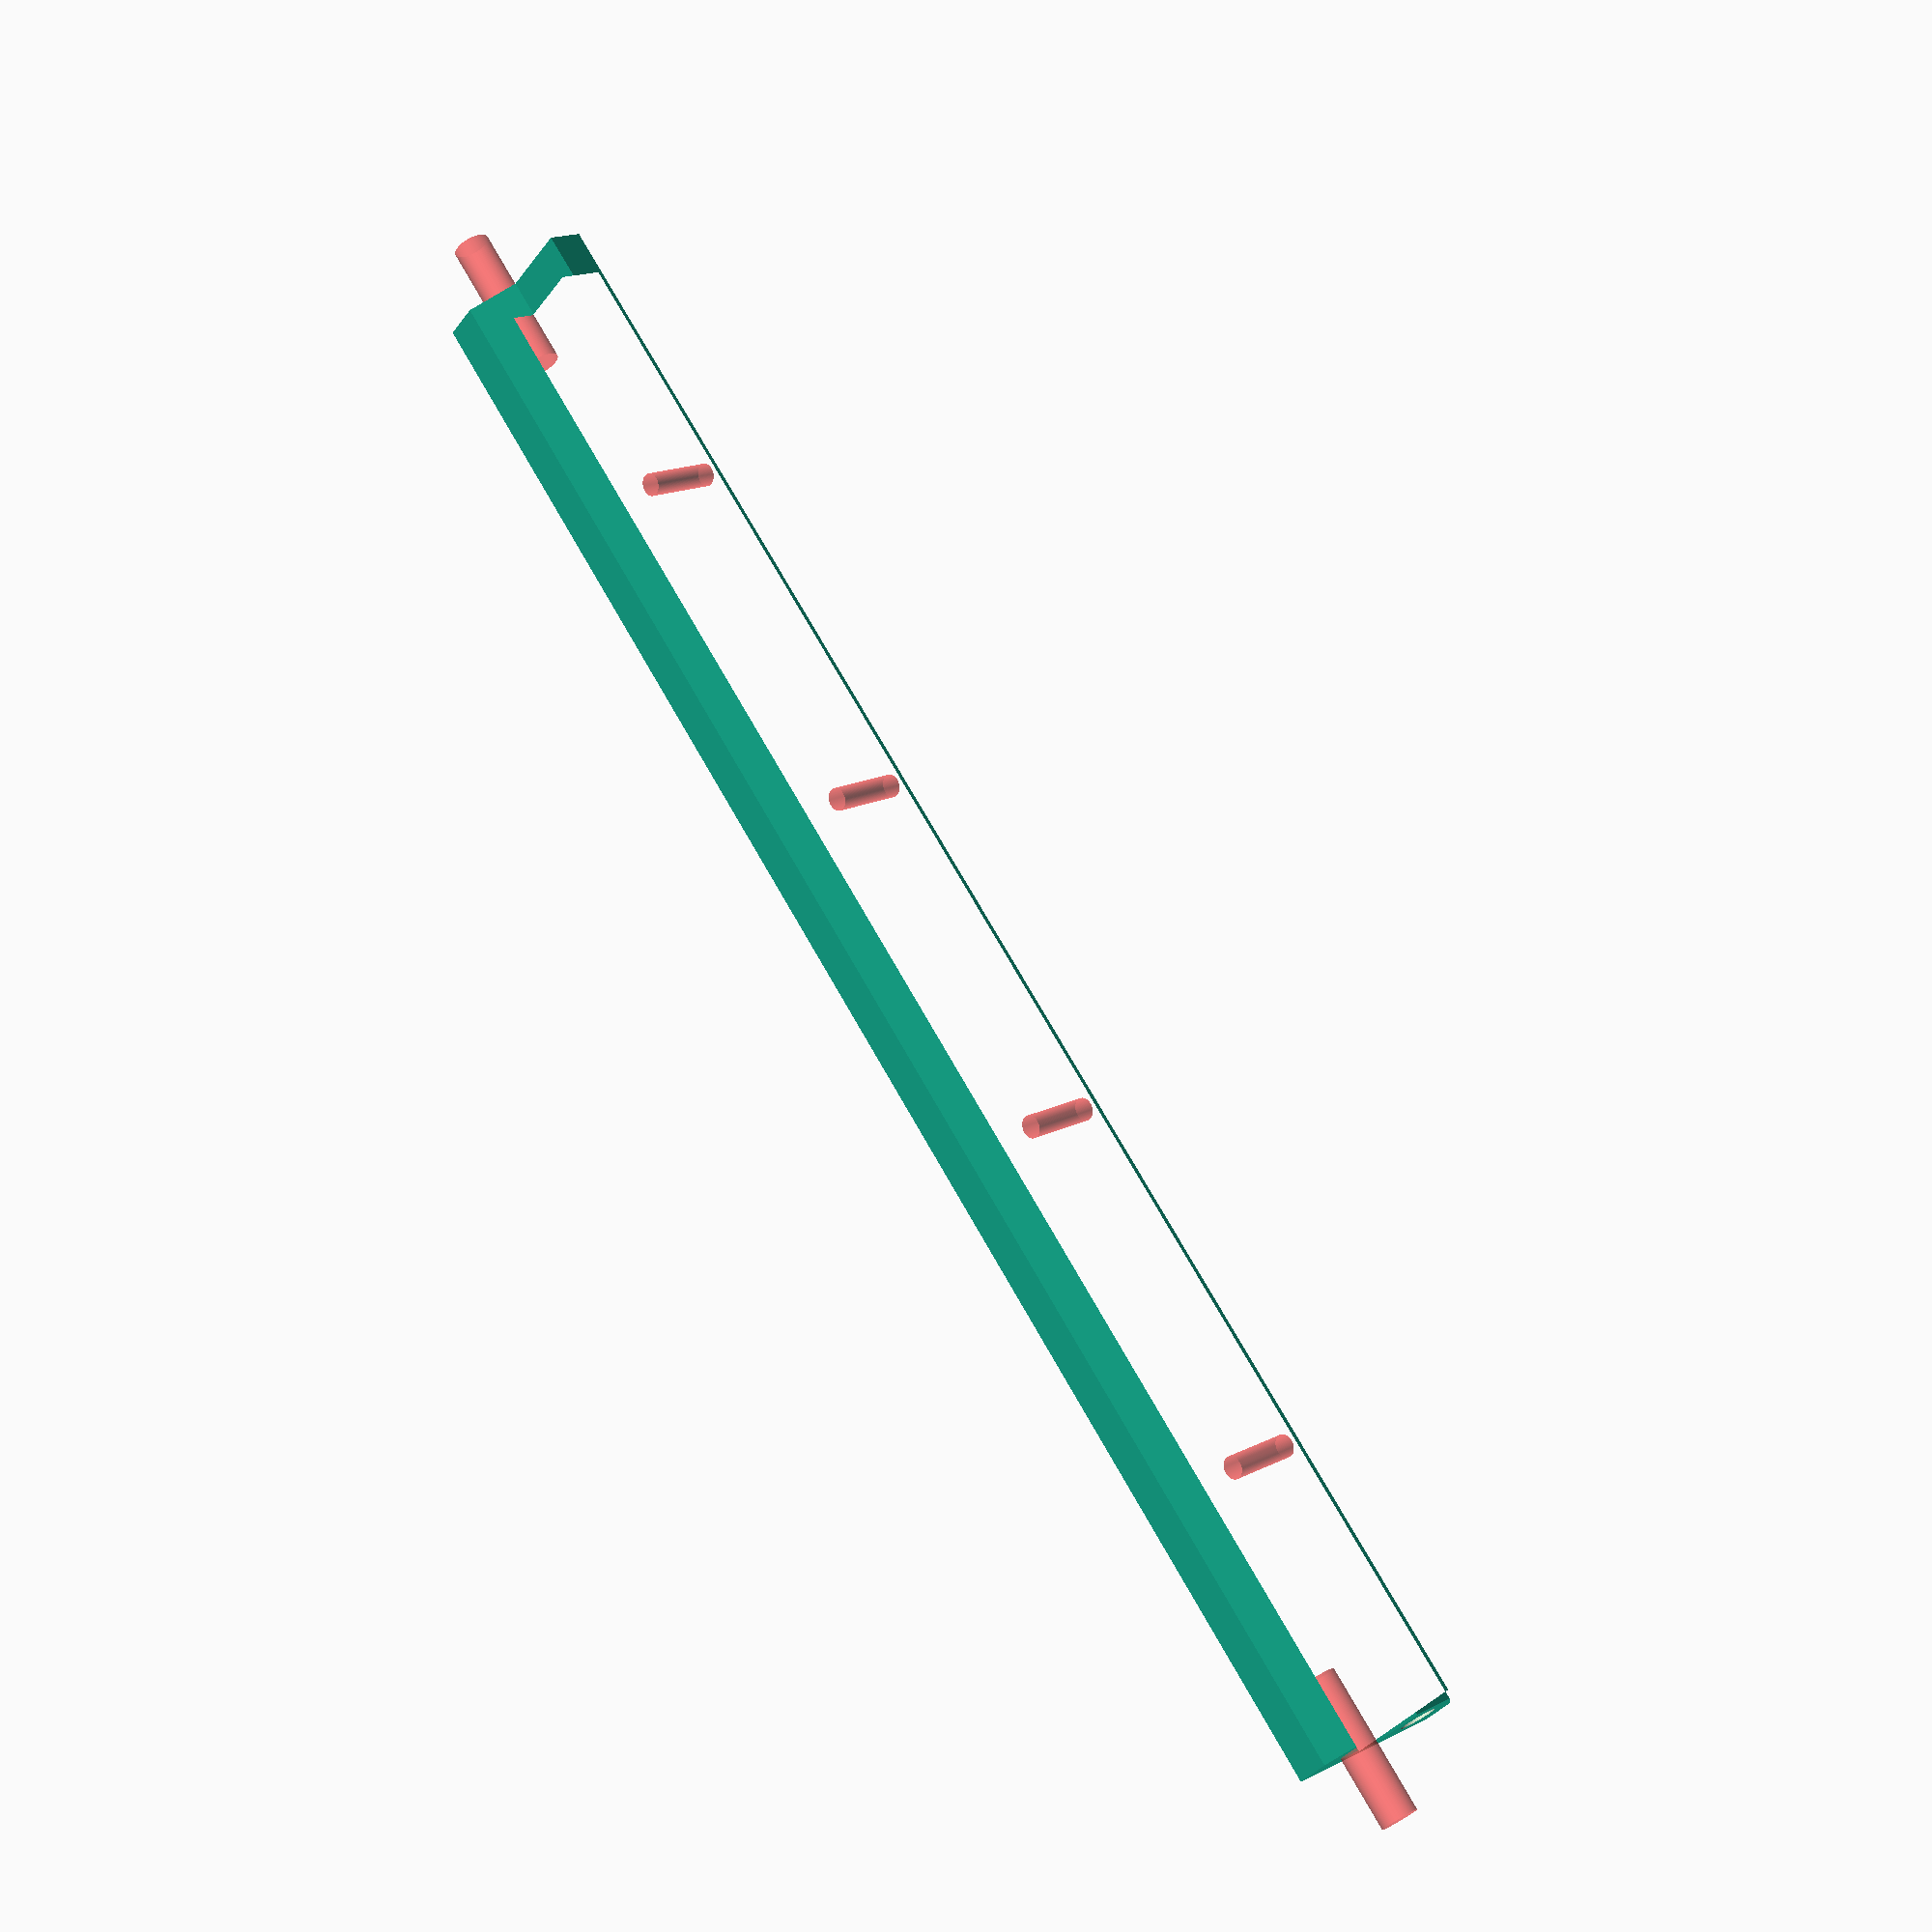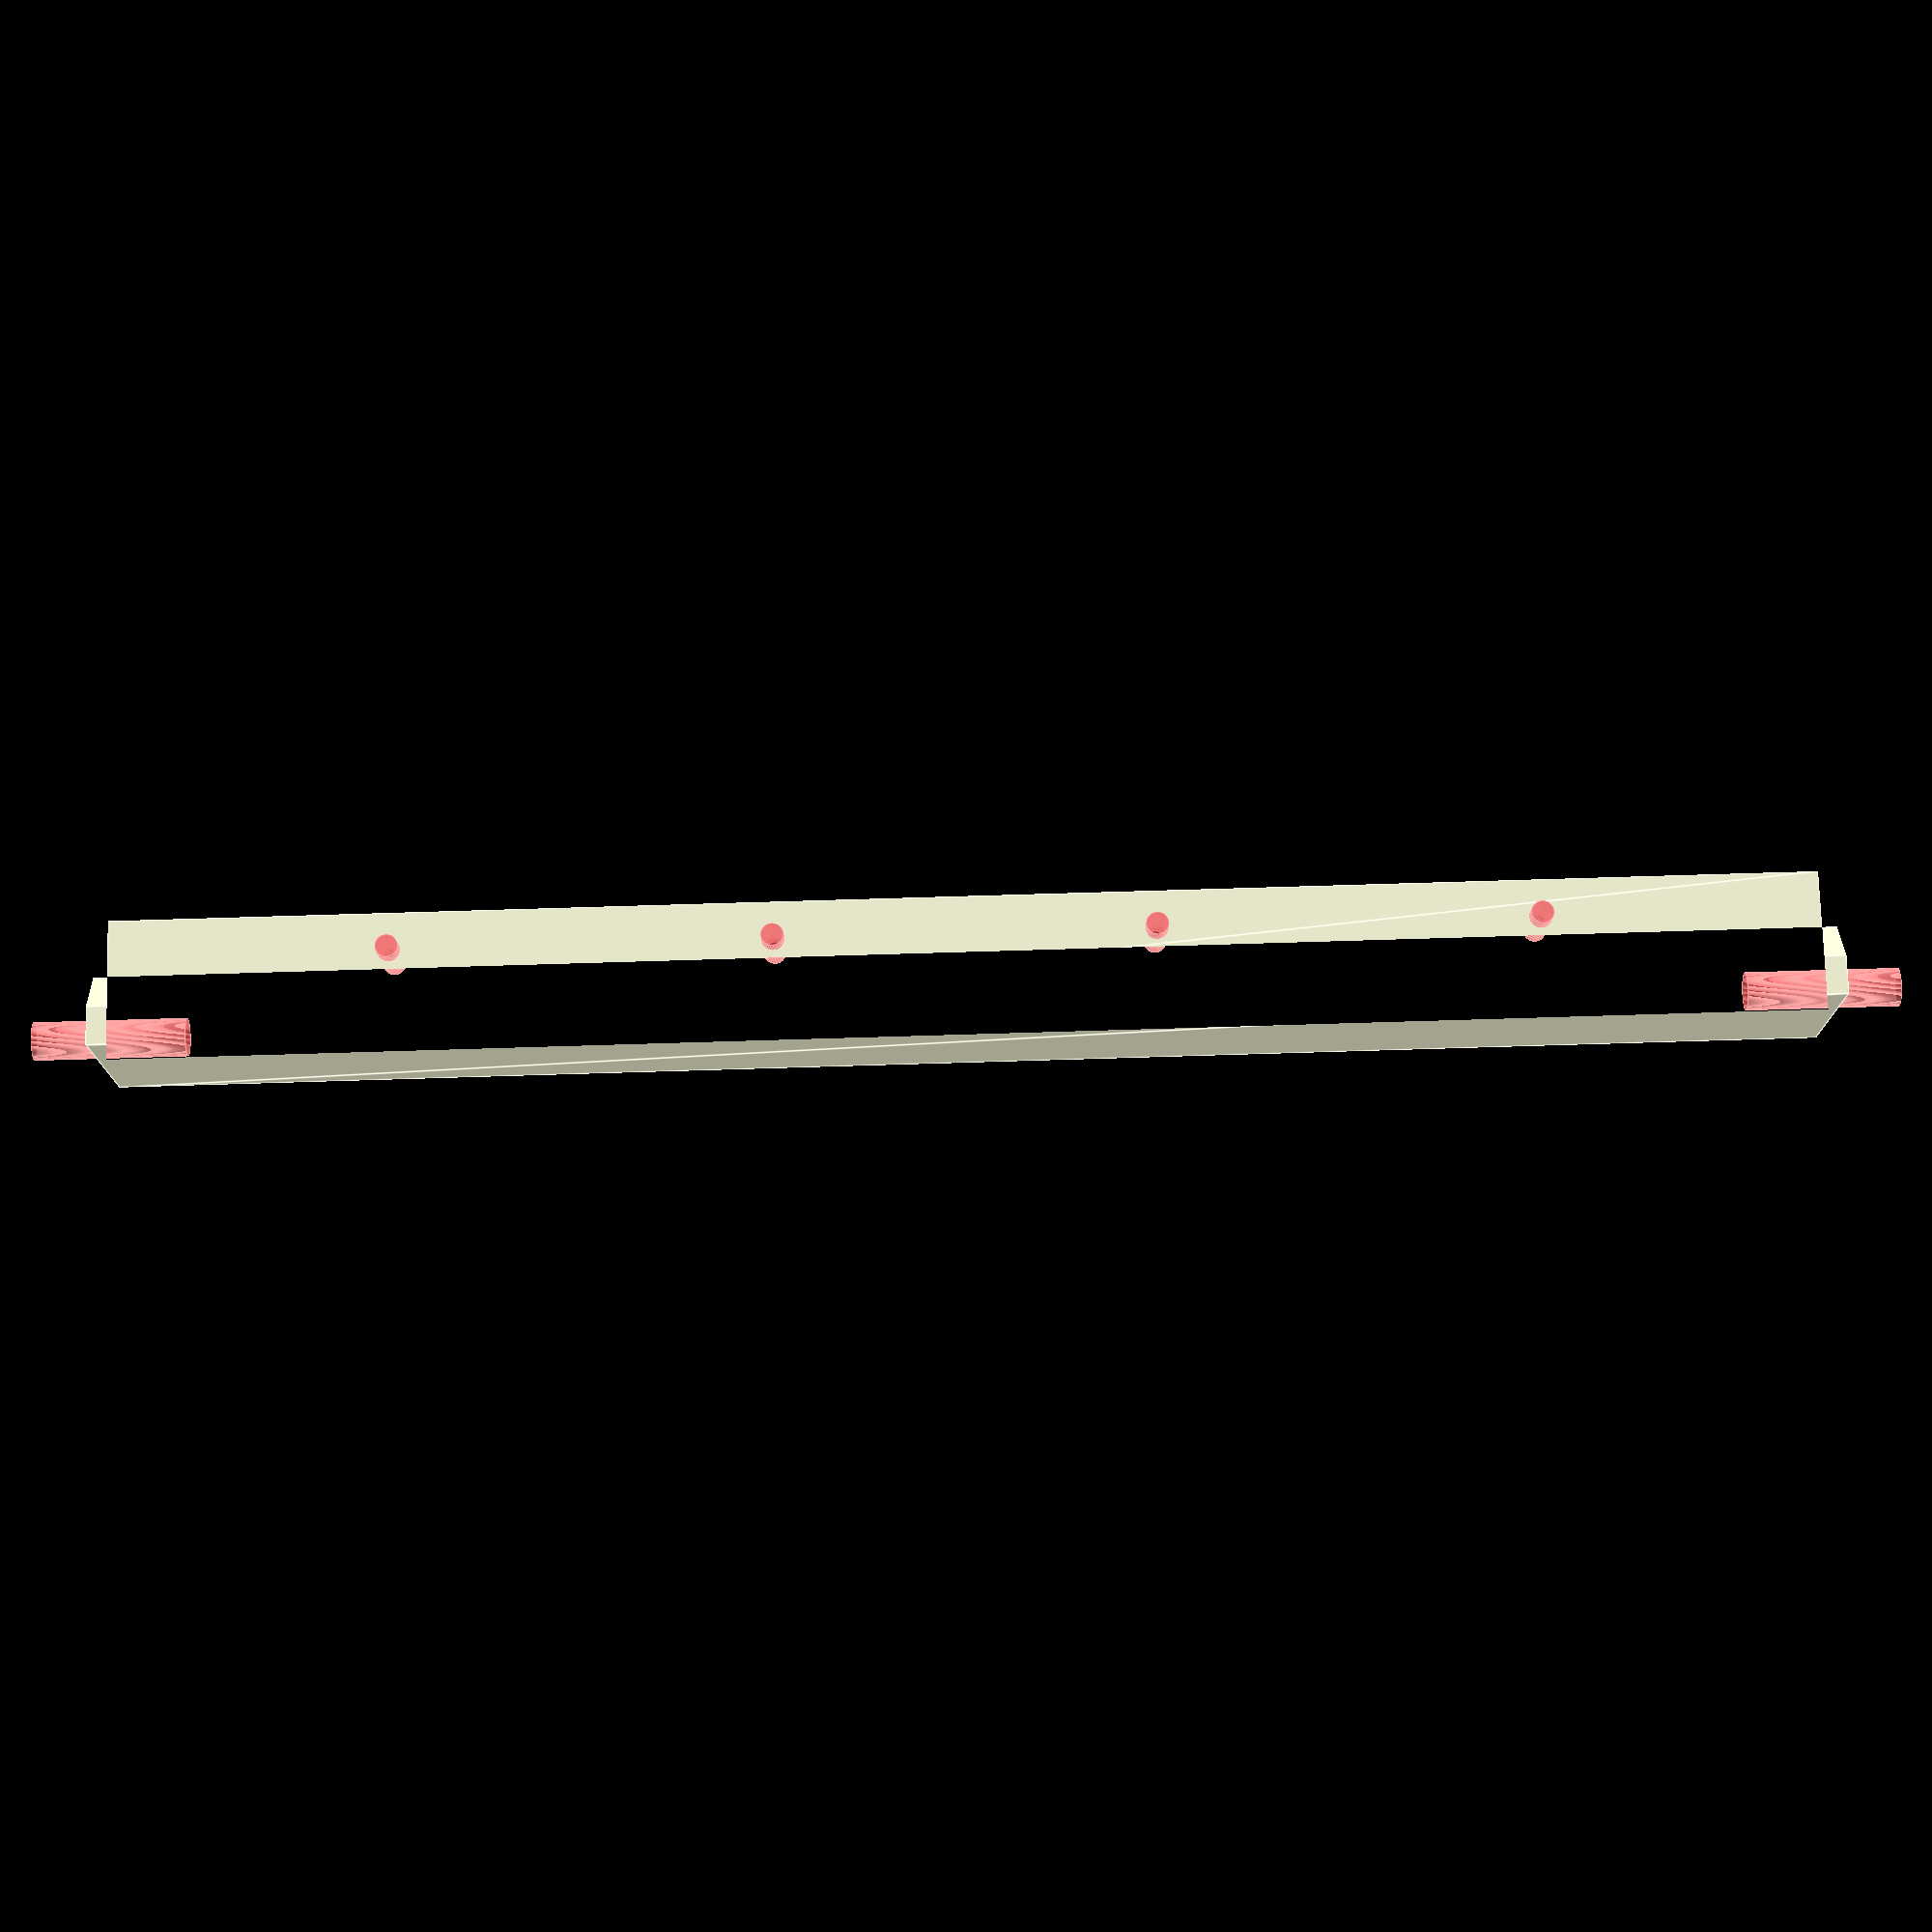
<openscad>

module body(length = 5) {
    linear_extrude(length) {
        polygon([
            [ 12.5, 0],
            [ 12.5, 5],
            [  7.5, 10],
            [  1,   10],
            [  1,  1.5],
            [ -2.5,1.5],
            [ -2.5, 20],
            [ -7.5, 20],
            [ -7.5, 10],
            [-12.5, 5],
            [-12.5, 0]
        ]);
    }
}

$fn = 100;

module pin() {
    cylinder(h=20, d=5);
}
module piece(width) {
    difference() {
        rotate([90, 0, 0])
            body(width);
            rotate([90, 0, 0]) {
                translate([ 6, 5, -10])
                    pin();
                translate([-6, 5, -10])
                    #pin();
                translate([ 6, 5, width-10])
                    pin();
                translate([-6, 5, width-10])
                    #pin();
            }
    }
}
module d3(width, topScrews = false) {
    difference() {
        piece(width);
        
        screwCount = ceil((width - 50) / 50);
        initial = (width - ((screwCount - 1) * 50)) / 2;
        
        if (topScrews) {
            for(screwx = [0 : 1 : screwCount - 1]) {
                rotate ([90, 0, 90]) {
                    translate([-initial + screwx * -50, 15, -10])
                        #cylinder(h=10, d=3);
                }
            }
        }
    }
}

d3(223, true);
</openscad>
<views>
elev=37.5 azim=324.2 roll=327.8 proj=p view=solid
elev=283.8 azim=270.1 roll=178.3 proj=p view=edges
</views>
